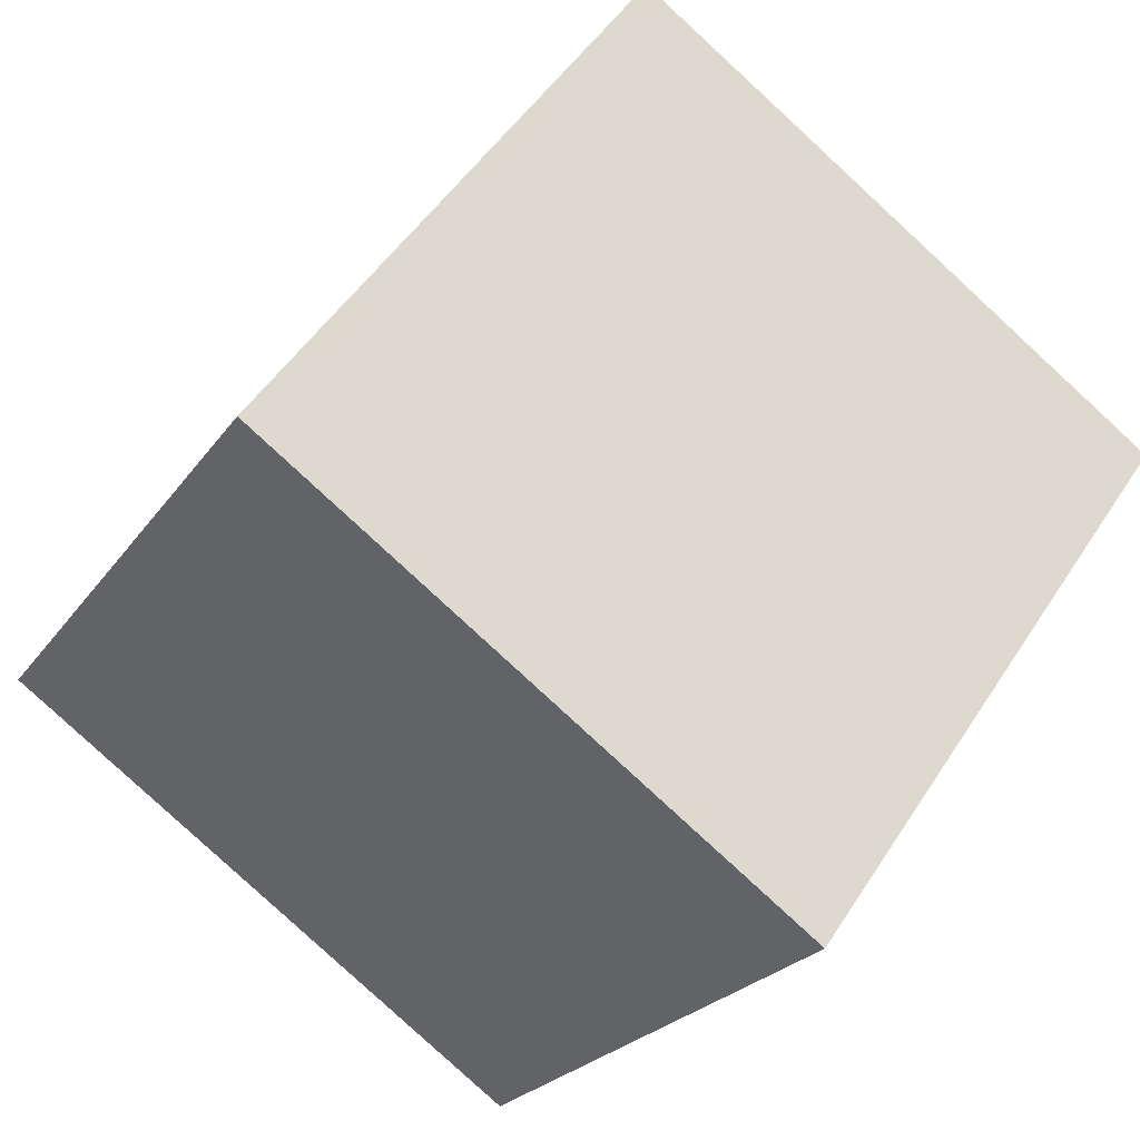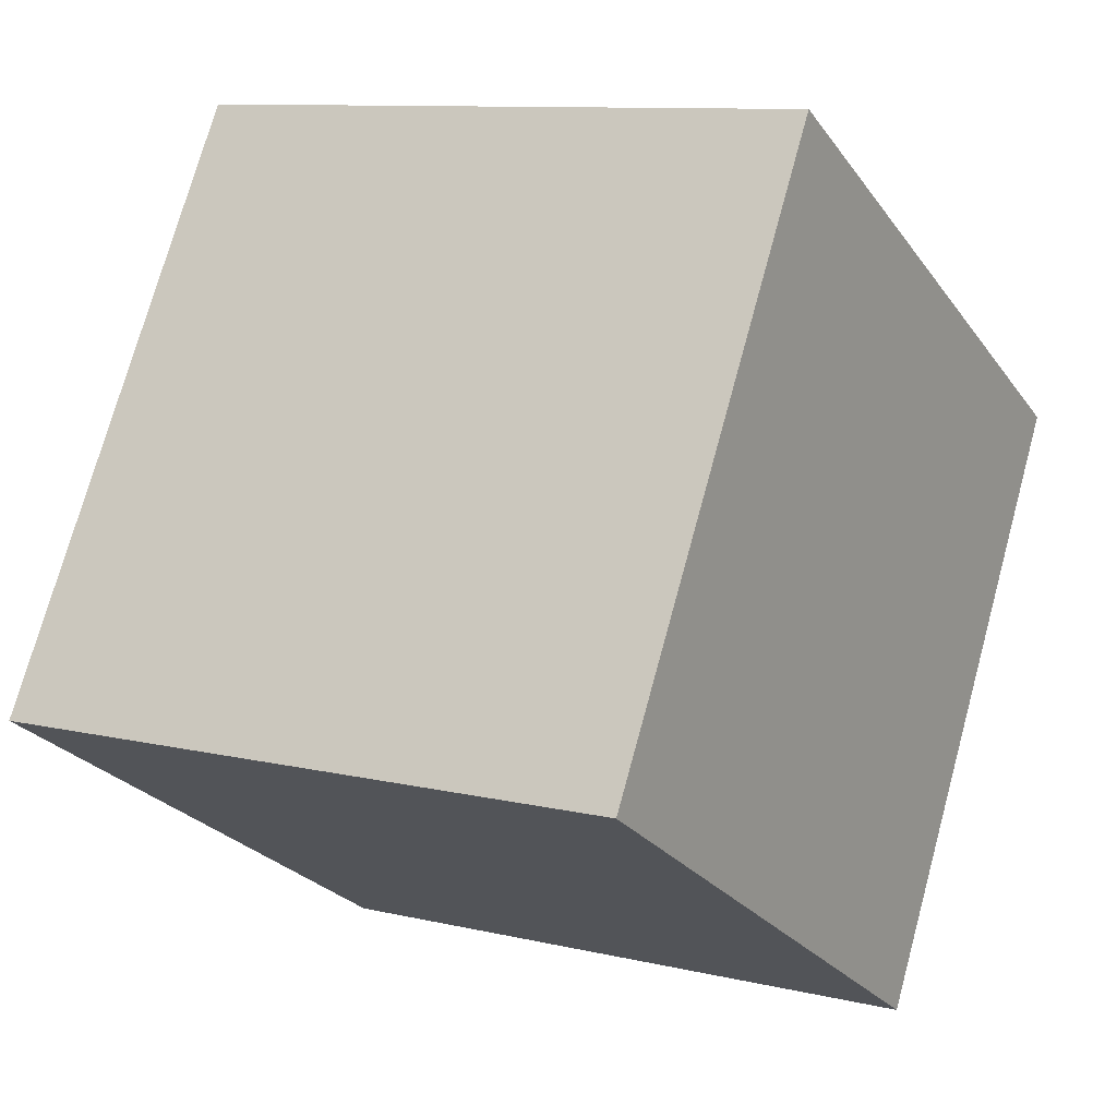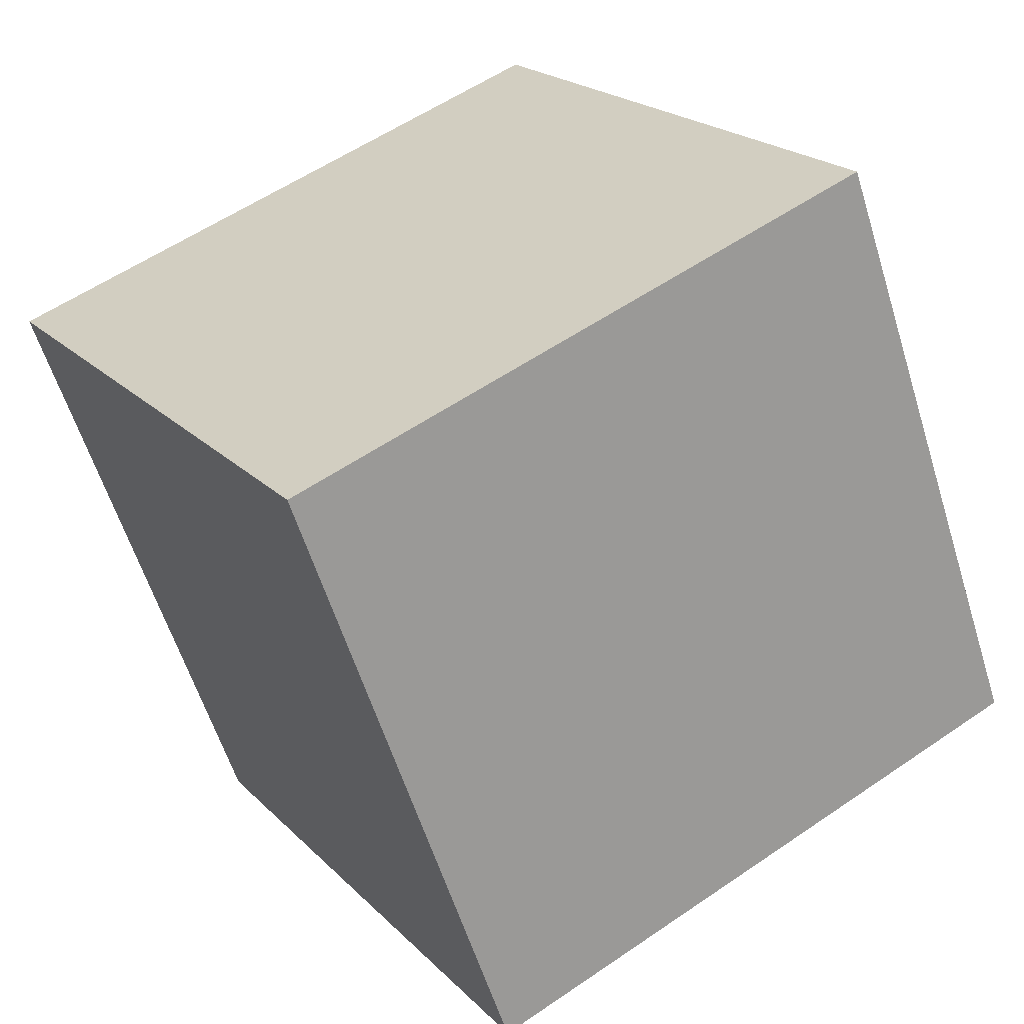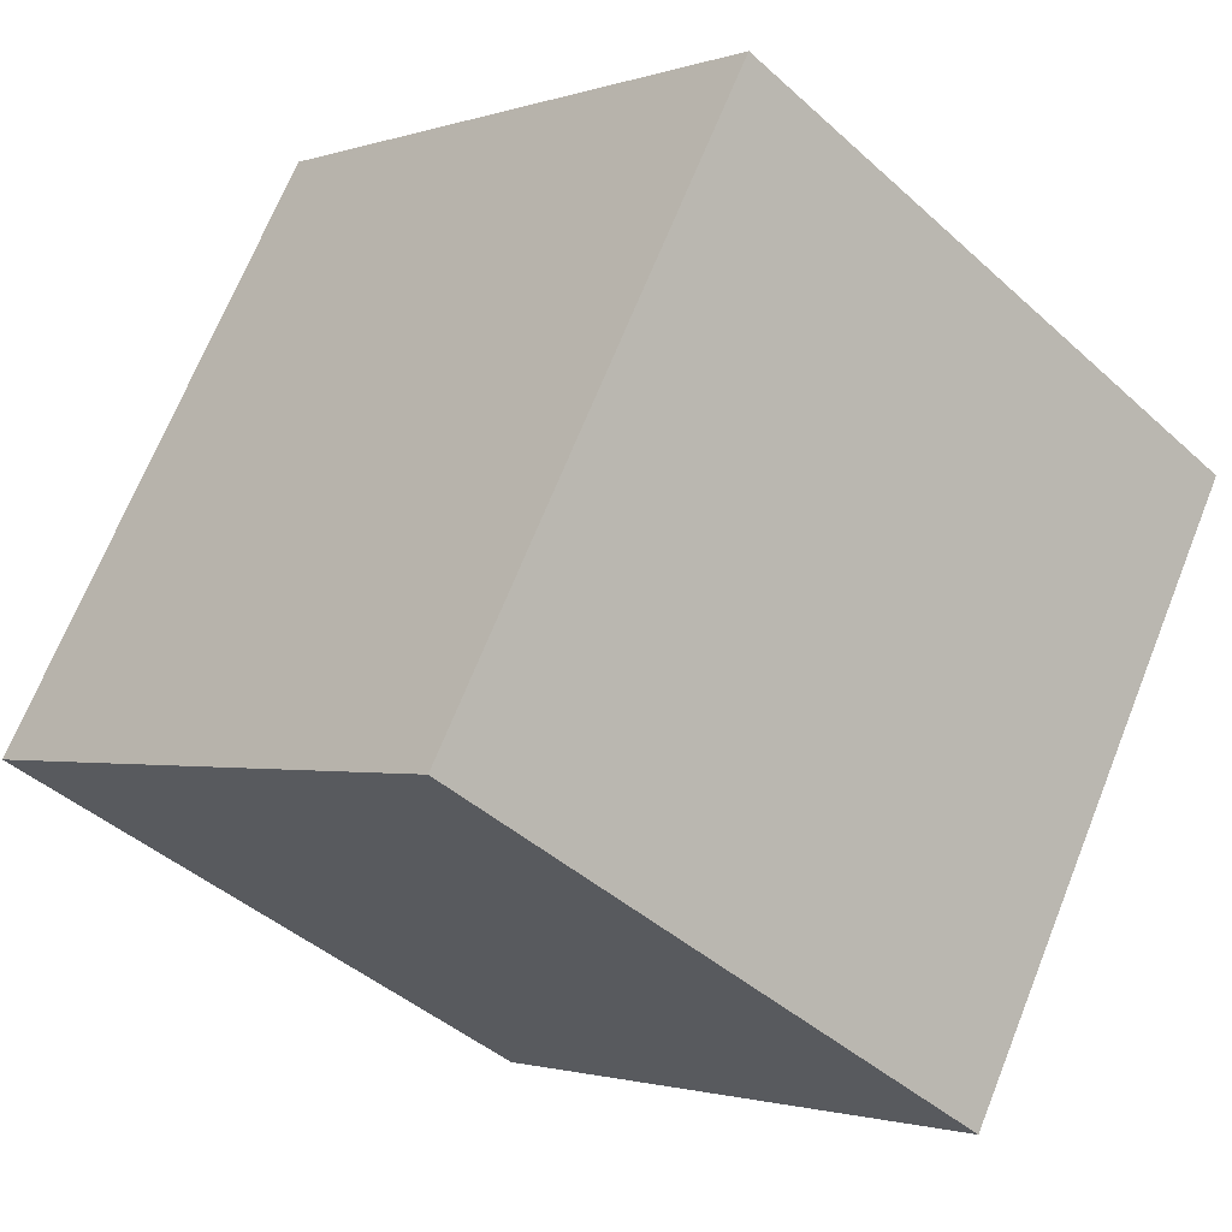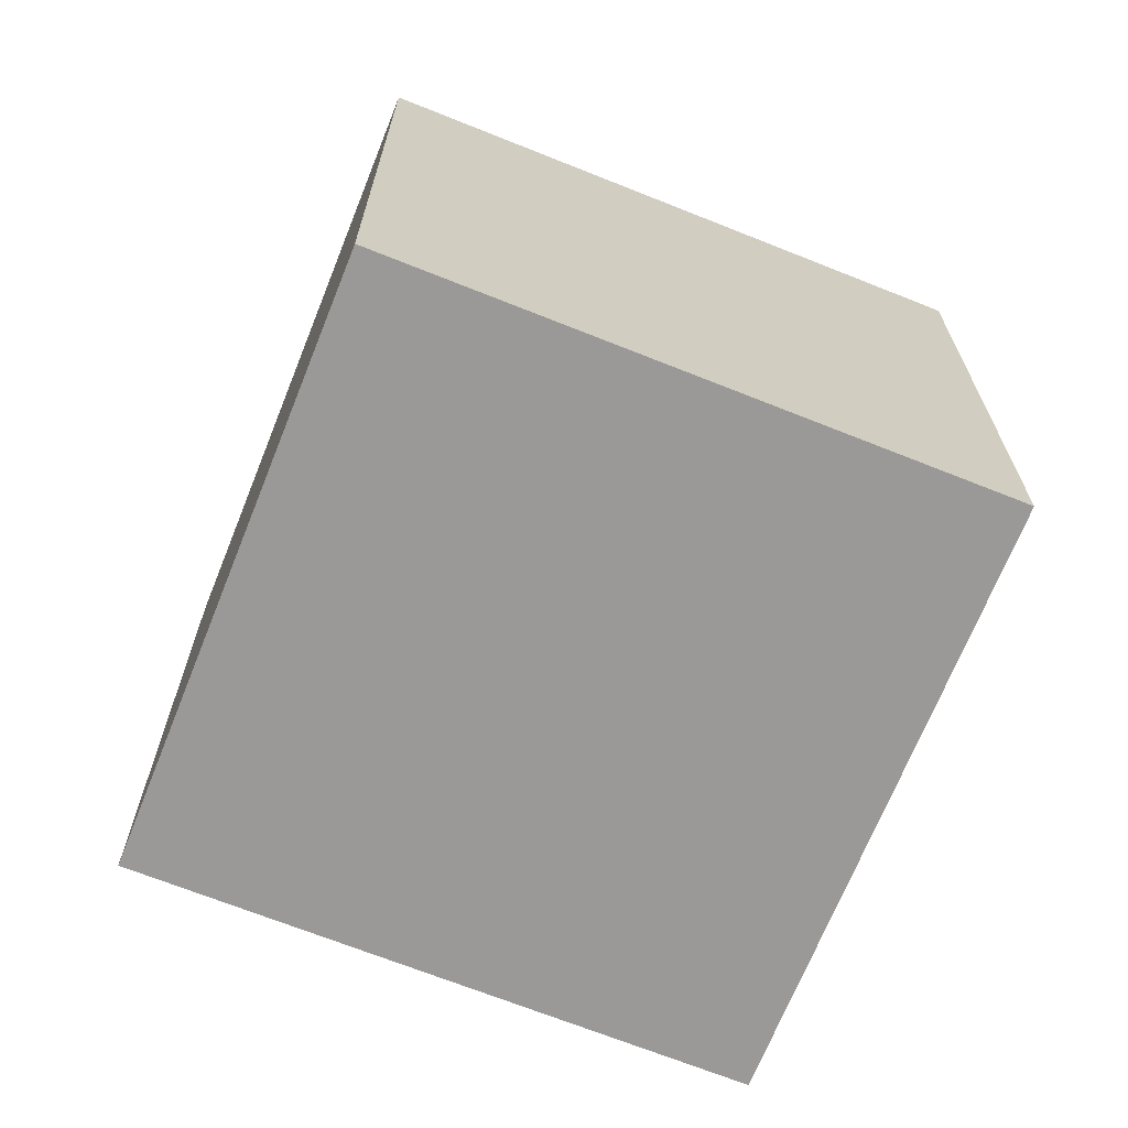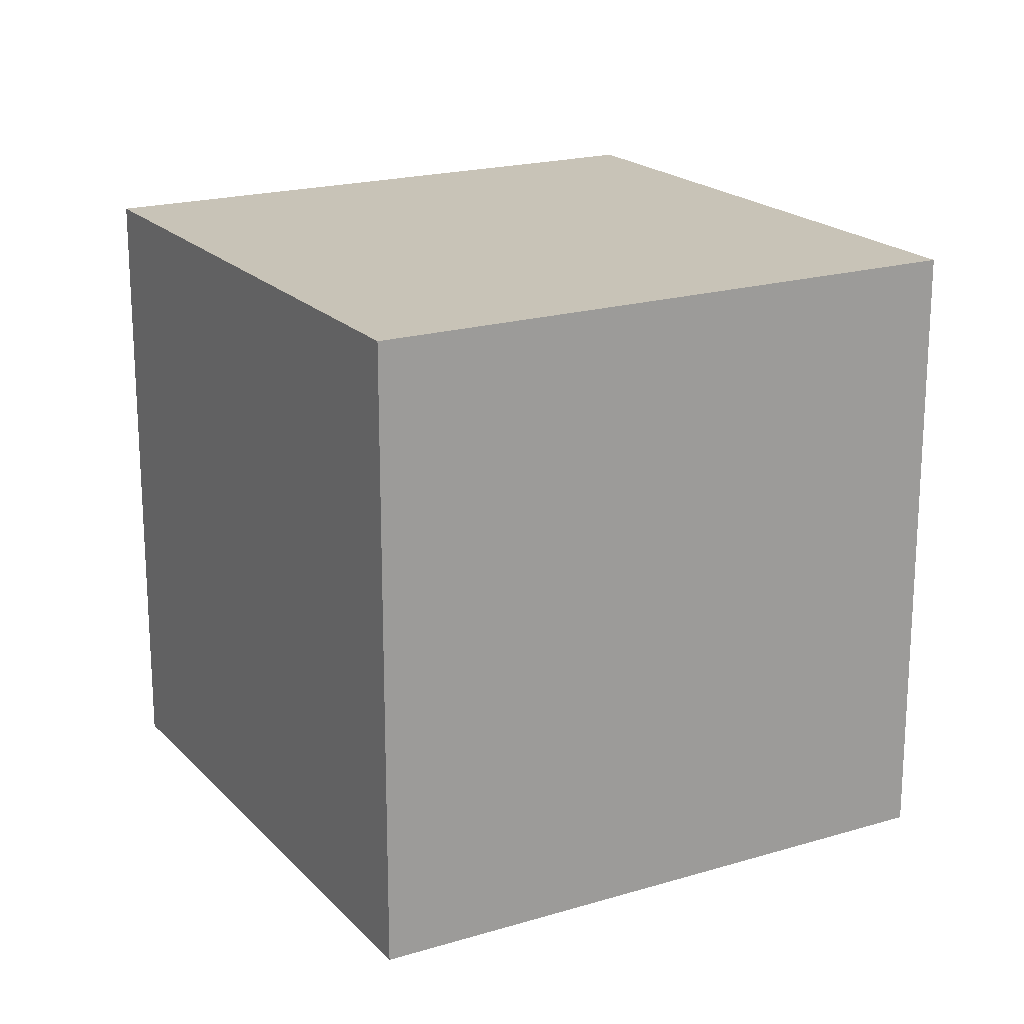
<metadata>
{"format":"obj","ext":"obj","renderer":"f3d","projection":"perspective","resolution":1024,"background":"white","views":[{"elev":49.5,"azim":-148.6,"up":"+Y"},{"elev":10.1,"azim":121.3,"up":"+Y"},{"elev":56.4,"azim":54.3,"up":"+Y"},{"elev":-42.4,"azim":-137.2,"up":"+Y"},{"elev":-68.9,"azim":8.7,"up":"+Z"},{"elev":19.6,"azim":-178.8,"up":"+Z"}]}
</metadata>
<code>
v 0.7938 0.4392 -0.3518
v 0.7938 0.4392 0.04825
v 0.4492 0.2362 0.04825
v 0.7938 0.4392 -0.3518
v 0.4492 0.2362 0.04825
v 0.4492 0.2362 -0.3518
v 0.5908 0.7838 -0.3518
v 0.2462 0.5808 -0.3518
v 0.2462 0.5808 0.04825
v 0.5908 0.7838 -0.3518
v 0.2462 0.5808 0.04825
v 0.5908 0.7838 0.04825
v 0.7938 0.4392 -0.3518
v 0.5908 0.7838 -0.3518
v 0.5908 0.7838 0.04825
v 0.7938 0.4392 -0.3518
v 0.5908 0.7838 0.04825
v 0.7938 0.4392 0.04825
v 0.7938 0.4392 0.04825
v 0.5908 0.7838 0.04825
v 0.2462 0.5808 0.04825
v 0.7938 0.4392 0.04825
v 0.2462 0.5808 0.04825
v 0.4492 0.2362 0.04825
v 0.4492 0.2362 0.04825
v 0.2462 0.5808 0.04825
v 0.2462 0.5808 -0.3518
v 0.4492 0.2362 0.04825
v 0.2462 0.5808 -0.3518
v 0.4492 0.2362 -0.3518
v 0.5908 0.7838 -0.3518
v 0.7938 0.4392 -0.3518
v 0.4492 0.2362 -0.3518
v 0.5908 0.7838 -0.3518
v 0.4492 0.2362 -0.3518
v 0.2462 0.5808 -0.3518
f 1 2 3
f 4 5 6
f 7 8 9
f 10 11 12
f 13 14 15
f 16 17 18
f 19 20 21
f 22 23 24
f 25 26 27
f 28 29 30
f 31 32 33
f 34 35 36

</code>
